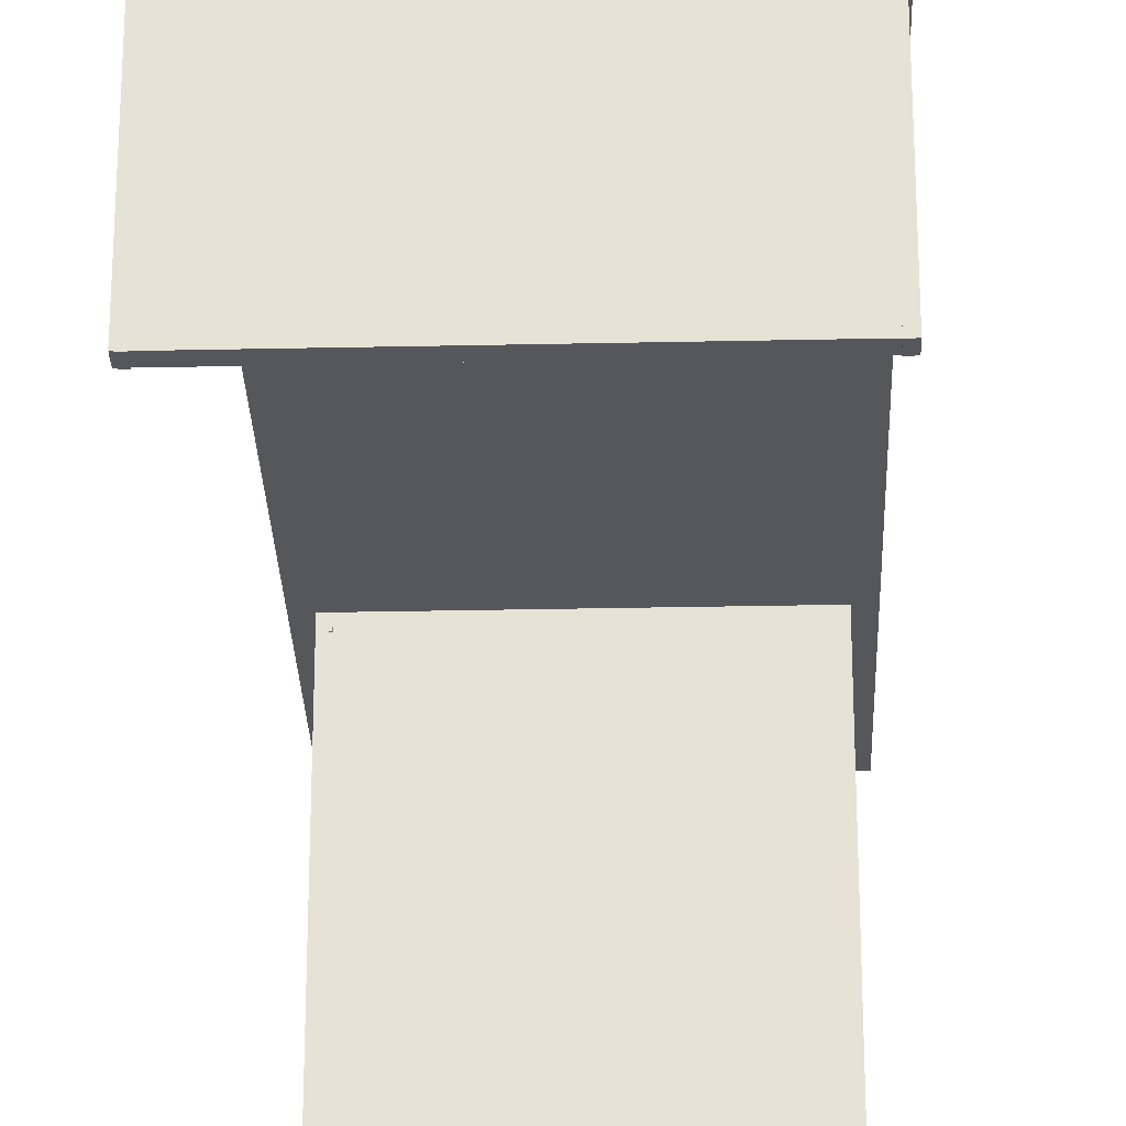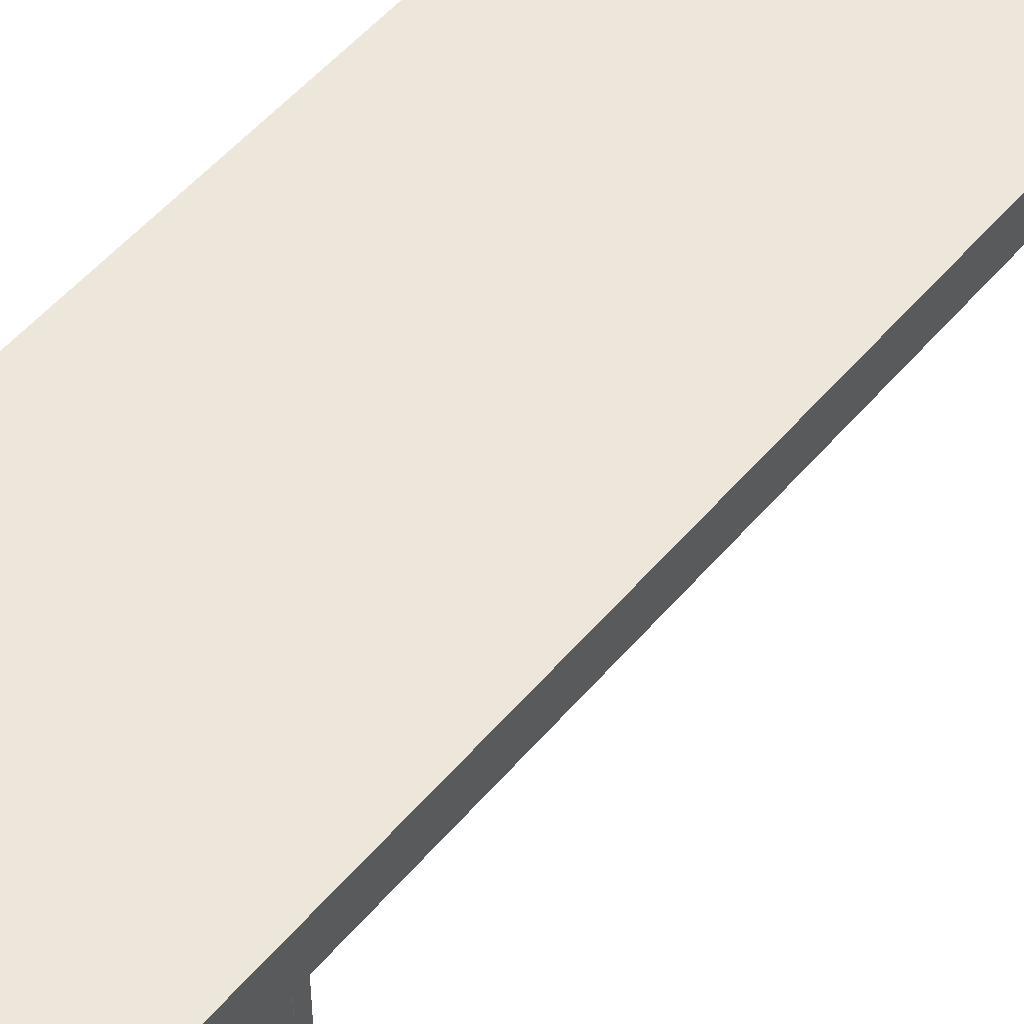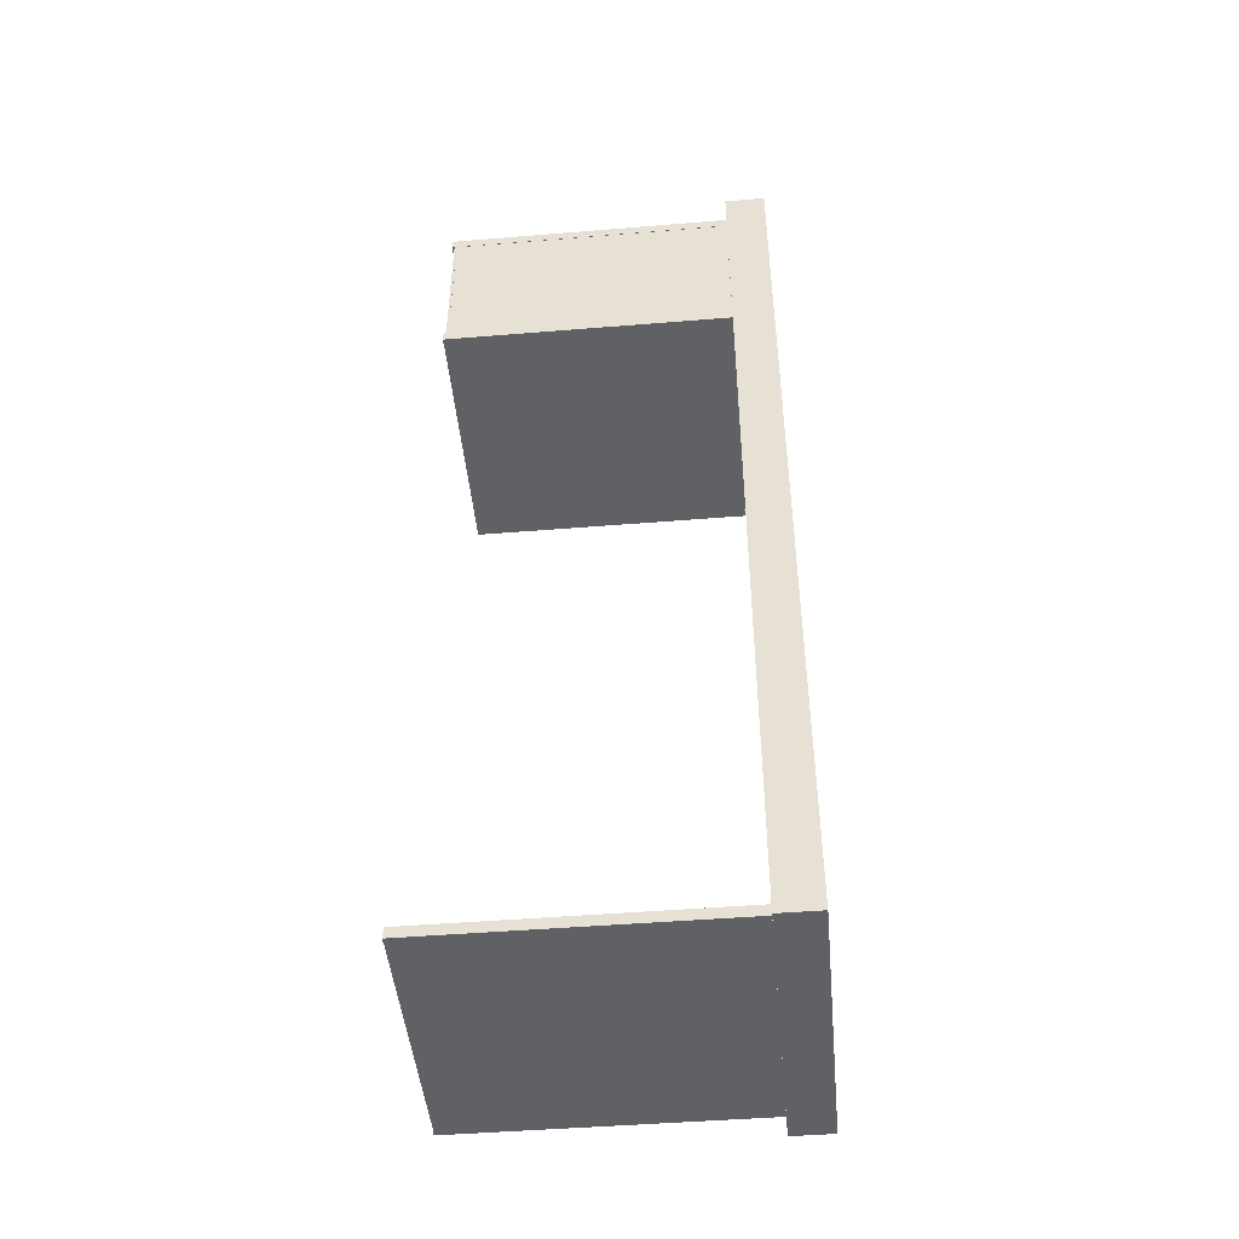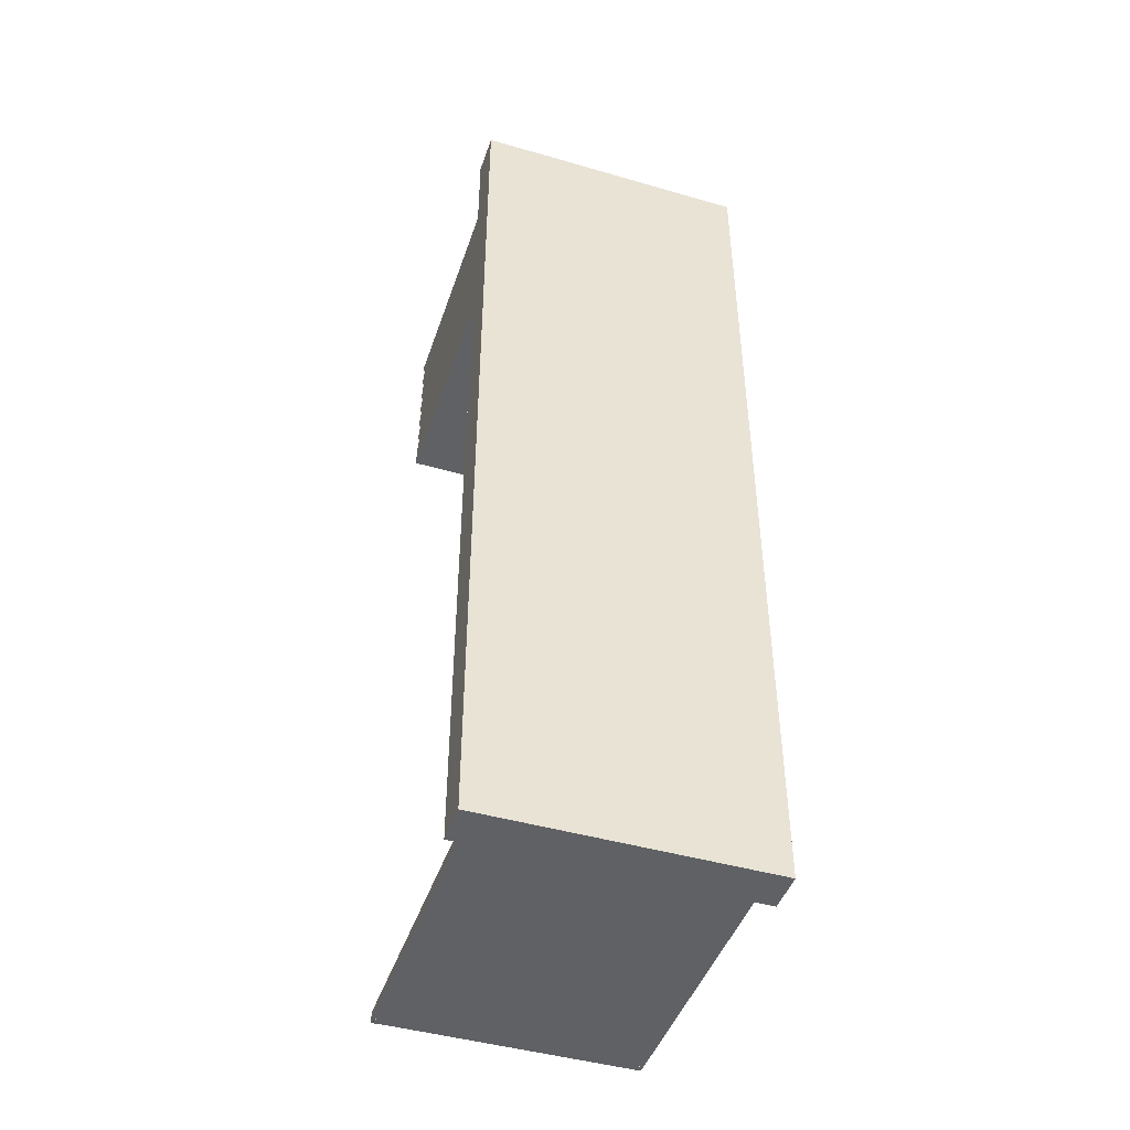
<metadata>
{"format":"obj","ext":"obj","renderer":"f3d","projection":"perspective","resolution":1024,"background":"white","views":[{"elev":-27.4,"azim":-178.1,"up":"+Y"},{"elev":52.4,"azim":39.0,"up":"+Y"},{"elev":-47.0,"azim":95.3,"up":"+Z"},{"elev":-45.5,"azim":161.6,"up":"+Z"}]}
</metadata>
<code>
o Desk_Cube
v -9.67 1.292 -22.84
v -10.86 1.292 -22.84
v -10.86 1.292 -26.82
v -9.67 1.292 -26.82
v -9.67 1.461 -22.84
v -9.67 1.461 -26.82
v -10.86 1.461 -26.82
v -10.86 1.461 -22.84
v -9.728 0.08625 -26.78
v -10.8 0.08625 -26.78
v -10.8 1.292 -26.78
v -9.728 1.292 -26.78
v -9.728 0.08625 -26.73
v -9.728 1.292 -26.73
v -10.8 1.292 -26.73
v -10.8 0.08625 -26.73
v -9.728 0.08625 -22.94
v -10.8 0.08625 -22.94
v -10.8 1.292 -22.94
v -9.728 1.292 -22.94
v -9.728 0.08625 -22.89
v -9.728 1.292 -22.89
v -10.8 1.292 -22.89
v -10.8 0.08625 -22.89
v -9.728 0.08625 -23.63
v -10.8 0.08625 -23.63
v -10.8 1.292 -23.63
v -9.728 1.292 -23.63
v -9.728 0.08625 -23.58
v -9.728 1.292 -23.58
v -10.8 1.292 -23.58
v -10.8 0.08625 -23.58
v -9.728 0.1052 -23.58
v -10.8 0.1052 -23.58
v -10.8 0.1052 -22.94
v -9.728 0.1052 -22.94
v -9.728 0.09626 -23.58
v -9.728 0.09626 -22.94
v -10.8 0.09626 -22.94
v -10.8 0.09626 -23.58
v -9.735 1.292 -23.58
v -9.735 0.105 -23.58
v -9.735 0.105 -22.94
v -9.735 1.292 -22.94
v -9.729 1.292 -23.58
v -9.729 1.292 -22.94
v -9.729 0.105 -22.94
v -9.729 0.105 -23.58
f 1 2 3 4
f 5 6 7 8
f 1 5 8 2
f 2 8 7 3
f 3 7 6 4
f 5 1 4 6
f 9 10 11 12
f 13 14 15 16
f 9 13 16 10
f 10 16 15 11
f 11 15 14 12
f 13 9 12 14
f 17 18 19 20
f 21 22 23 24
f 17 21 24 18
f 18 24 23 19
f 19 23 22 20
f 21 17 20 22
f 25 26 27 28
f 29 30 31 32
f 25 29 32 26
f 26 32 31 27
f 27 31 30 28
f 29 25 28 30
f 33 34 35 36
f 37 38 39 40
f 33 37 40 34
f 34 40 39 35
f 35 39 38 36
f 37 33 36 38
f 41 42 43 44
f 45 46 47 48
f 41 45 48 42
f 42 48 47 43
f 43 47 46 44
f 45 41 44 46
o DrawerDeskProtector_R.001_Cube.010
v -9.753 0.1012 -23.63
v -9.735 0.1012 -23.63
v -9.735 0.08548 -23.63
v -9.753 0.08548 -23.63
v -9.753 0.1012 -23.58
v -9.753 0.1012 -23.58
v -9.753 0.08625 -23.58
v -9.753 0.08625 -23.63
v -9.753 0.1012 -23.63
v -9.753 0.08548 -23.58
v -9.735 0.1012 -23.63
v -9.735 0.08625 -23.63
v -9.735 0.08625 -23.58
v -9.735 0.1012 -23.58
v -9.735 0.1012 -23.58
v -9.735 0.08548 -23.58
f 49 50 51 52
f 53 54 55 56 57 49 52 58
f 59 50 49 57
f 50 59 60 61 62 63 64 51
f 52 51 64 58
f 63 53 58 64
f 53 63 62 54
f 60 59 57 56
f 61 60 56 55
f 55 54 62 61
o DrawerDeskProtector_L.001_Cube.009
v -10.79 0.1012 -23.63
v -10.78 0.1012 -23.63
v -10.78 0.08548 -23.63
v -10.79 0.08548 -23.63
v -10.79 0.1012 -23.58
v -10.79 0.1012 -23.58
v -10.79 0.08625 -23.58
v -10.79 0.08625 -23.63
v -10.79 0.1012 -23.63
v -10.79 0.08548 -23.58
v -10.78 0.1012 -23.63
v -10.78 0.08625 -23.63
v -10.78 0.08625 -23.58
v -10.78 0.1012 -23.58
v -10.78 0.1012 -23.58
v -10.78 0.08548 -23.58
f 65 66 67 68
f 69 70 71 72 73 65 68 74
f 75 66 65 73
f 66 75 76 77 78 79 80 67
f 68 67 80 74
f 79 69 74 80
f 69 79 78 70
f 76 75 73 72
f 77 76 72 71
f 71 70 78 77
o MetalicSupport_L.001_Cube.008
v -9.763 1.291 -23.63
v -9.763 1.291 -23.63
v -9.763 1.247 -23.63
v -9.763 1.247 -23.63
v -9.763 1.291 -23.63
v -9.748 1.291 -23.63
v -9.748 1.247 -23.63
v -9.763 1.247 -23.63
v -9.747 1.292 -23.63
v -9.747 1.292 -23.63
v -9.747 1.291 -23.63
v -9.747 1.291 -23.63
v -9.748 1.291 -23.63
v -9.763 1.291 -23.63
v -9.763 1.247 -23.63
v -9.748 1.247 -23.63
v -9.747 1.291 -23.63
v -9.747 1.291 -23.63
v -9.747 1.247 -23.63
v -9.747 1.247 -23.63
v -9.763 1.292 -23.63
v -9.763 1.292 -23.63
v -9.763 1.291 -23.63
v -9.763 1.291 -23.63
v -9.748 1.292 -23.63
v -9.763 1.292 -23.63
v -9.763 1.292 -23.63
v -9.748 1.292 -23.63
v -9.763 1.292 -23.63
v -9.748 1.292 -23.63
v -9.748 1.292 -23.65
v -9.763 1.292 -23.65
v -9.763 1.292 -23.65
v -9.748 1.292 -23.65
v -9.748 1.291 -23.65
v -9.763 1.291 -23.65
v -9.748 1.292 -23.63
v -9.763 1.292 -23.63
v -9.763 1.291 -23.63
v -9.748 1.291 -23.63
v -9.748 1.291 -23.63
v -9.763 1.291 -23.63
v -9.763 1.291 -23.65
v -9.748 1.291 -23.65
v -9.747 1.292 -23.63
v -9.747 1.291 -23.63
v -9.747 1.291 -23.65
v -9.747 1.292 -23.65
v -9.763 1.291 -23.63
v -9.763 1.292 -23.63
v -9.763 1.292 -23.65
v -9.763 1.291 -23.65
v -9.748 1.247 -23.63
v -9.763 1.247 -23.63
v -9.763 1.247 -23.63
v -9.748 1.247 -23.63
f 81 82 83 84
f 85 86 87 88
f 89 90 91 92
f 93 94 95 96
f 97 98 99 100
f 101 102 103 104
f 105 106 107 108
f 109 110 111 112
f 113 114 115 116
f 117 118 119 120
f 121 122 123 124
f 125 126 127 128
f 129 130 131 132
f 99 96 133
f 95 84 134
f 83 88 135
f 87 100 136
f 117 90 108
f 101 118 107
f 130 102 106 109
f 125 110 105 89
f 98 91 120 93
f 104 81 94 119
f 122 85 82 103 129
f 92 97 86 121 126
f 131 112 113
f 114 111 128
f 123 132 116
f 115 127 124
f 91 90 117 120
f 108 107 118 117
f 81 84 95 94
f 134 133 96 95
f 107 106 102 101
f 85 88 83 82
f 135 134 84 83
f 106 105 110 109
f 97 100 87 86
f 136 135 88 87
f 105 108 90 89
f 133 136 100 99
f 99 98 93 96
f 101 104 119 118
f 130 129 103 102
f 89 92 126 125
f 94 93 120 119
f 82 81 104 103
f 86 85 122 121
f 98 97 92 91
f 112 111 114 113
f 113 116 132 131
f 128 127 115 114
f 124 123 116 115
f 127 126 121 124
f 129 132 123 122
f 111 110 125 128
f 109 112 131 130
f 133 134 135 136
o MetalicSupport_R.001_Cube.007
v -10.78 1.291 -23.63
v -10.78 1.291 -23.63
v -10.78 1.247 -23.63
v -10.78 1.247 -23.63
v -10.78 1.291 -23.63
v -10.77 1.291 -23.63
v -10.77 1.247 -23.63
v -10.78 1.247 -23.63
v -10.77 1.292 -23.63
v -10.77 1.292 -23.63
v -10.77 1.291 -23.63
v -10.77 1.291 -23.63
v -10.77 1.291 -23.63
v -10.78 1.291 -23.63
v -10.78 1.247 -23.63
v -10.77 1.247 -23.63
v -10.77 1.291 -23.63
v -10.77 1.291 -23.63
v -10.77 1.247 -23.63
v -10.77 1.247 -23.63
v -10.78 1.292 -23.63
v -10.78 1.292 -23.63
v -10.78 1.291 -23.63
v -10.78 1.291 -23.63
v -10.77 1.292 -23.63
v -10.78 1.292 -23.63
v -10.78 1.292 -23.63
v -10.77 1.292 -23.63
v -10.78 1.292 -23.63
v -10.77 1.292 -23.63
v -10.77 1.292 -23.65
v -10.78 1.292 -23.65
v -10.78 1.292 -23.65
v -10.77 1.292 -23.65
v -10.77 1.291 -23.65
v -10.78 1.291 -23.65
v -10.77 1.292 -23.63
v -10.78 1.292 -23.63
v -10.78 1.291 -23.63
v -10.77 1.291 -23.63
v -10.77 1.291 -23.63
v -10.78 1.291 -23.63
v -10.78 1.291 -23.65
v -10.77 1.291 -23.65
v -10.77 1.292 -23.63
v -10.77 1.291 -23.63
v -10.77 1.291 -23.65
v -10.77 1.292 -23.65
v -10.78 1.291 -23.63
v -10.78 1.292 -23.63
v -10.78 1.292 -23.65
v -10.78 1.291 -23.65
v -10.77 1.247 -23.63
v -10.78 1.247 -23.63
v -10.78 1.247 -23.63
v -10.77 1.247 -23.63
f 137 138 139 140
f 141 142 143 144
f 145 146 147 148
f 149 150 151 152
f 153 154 155 156
f 157 158 159 160
f 161 162 163 164
f 165 166 167 168
f 169 170 171 172
f 173 174 175 176
f 177 178 179 180
f 181 182 183 184
f 185 186 187 188
f 155 152 189
f 151 140 190
f 139 144 191
f 143 156 192
f 173 146 164
f 157 174 163
f 186 158 162 165
f 181 166 161 145
f 154 147 176 149
f 160 137 150 175
f 178 141 138 159 185
f 148 153 142 177 182
f 187 168 169
f 170 167 184
f 179 188 172
f 171 183 180
f 147 146 173 176
f 164 163 174 173
f 137 140 151 150
f 190 189 152 151
f 163 162 158 157
f 141 144 139 138
f 191 190 140 139
f 162 161 166 165
f 153 156 143 142
f 192 191 144 143
f 161 164 146 145
f 189 192 156 155
f 155 154 149 152
f 157 160 175 174
f 186 185 159 158
f 145 148 182 181
f 150 149 176 175
f 138 137 160 159
f 142 141 178 177
f 154 153 148 147
f 168 167 170 169
f 169 172 188 187
f 184 183 171 170
f 180 179 172 171
f 183 182 177 180
f 185 188 179 178
f 167 166 181 184
f 165 168 187 186
f 189 190 191 192
o DrawerDeskProtector_L_Cube.006
v -10.79 0.1012 -22.94
v -10.78 0.1012 -22.94
v -10.78 0.08548 -22.94
v -10.79 0.08548 -22.94
v -10.79 0.1012 -22.89
v -10.79 0.1012 -22.89
v -10.79 0.08625 -22.89
v -10.79 0.08625 -22.94
v -10.79 0.1012 -22.94
v -10.79 0.08548 -22.89
v -10.78 0.1012 -22.94
v -10.78 0.08625 -22.94
v -10.78 0.08625 -22.89
v -10.78 0.1012 -22.89
v -10.78 0.1012 -22.89
v -10.78 0.08548 -22.89
f 193 194 195 196
f 197 198 199 200 201 193 196 202
f 203 194 193 201
f 194 203 204 205 206 207 208 195
f 196 195 208 202
f 207 197 202 208
f 197 207 206 198
f 204 203 201 200
f 205 204 200 199
f 199 198 206 205
o DrawerDeskProtector_R_Cube.005
v -9.753 0.1012 -22.94
v -9.735 0.1012 -22.94
v -9.735 0.08548 -22.94
v -9.753 0.08548 -22.94
v -9.753 0.1012 -22.89
v -9.753 0.1012 -22.89
v -9.753 0.08625 -22.89
v -9.753 0.08625 -22.94
v -9.753 0.1012 -22.94
v -9.753 0.08548 -22.89
v -9.735 0.1012 -22.94
v -9.735 0.08625 -22.94
v -9.735 0.08625 -22.89
v -9.735 0.1012 -22.89
v -9.735 0.1012 -22.89
v -9.735 0.08548 -22.89
f 209 210 211 212
f 213 214 215 216 217 209 212 218
f 219 210 209 217
f 210 219 220 221 222 223 224 211
f 212 211 224 218
f 223 213 218 224
f 213 223 222 214
f 220 219 217 216
f 221 220 216 215
f 215 214 222 221
o DeskProtector_R_Cube.004
v -9.753 0.1148 -26.78
v -9.735 0.1148 -26.78
v -9.735 0.08476 -26.78
v -9.753 0.08476 -26.78
v -9.753 0.1148 -26.73
v -9.753 0.1148 -26.73
v -9.753 0.08625 -26.73
v -9.753 0.08625 -26.78
v -9.753 0.1148 -26.78
v -9.753 0.08476 -26.73
v -9.735 0.1148 -26.78
v -9.735 0.08625 -26.78
v -9.735 0.08625 -26.73
v -9.735 0.1148 -26.73
v -9.735 0.1148 -26.73
v -9.735 0.08476 -26.73
f 225 226 227 228
f 229 230 231 232 233 225 228 234
f 235 226 225 233
f 226 235 236 237 238 239 240 227
f 228 227 240 234
f 239 229 234 240
f 229 239 238 230
f 236 235 233 232
f 237 236 232 231
f 231 230 238 237
o MetalicSupport_R_Cube.002
v -9.747 1.291 -26.73
v -9.747 1.291 -26.73
v -9.747 1.247 -26.73
v -9.747 1.247 -26.73
v -9.747 1.291 -26.73
v -9.762 1.291 -26.73
v -9.762 1.247 -26.73
v -9.747 1.247 -26.73
v -9.763 1.292 -26.73
v -9.763 1.292 -26.73
v -9.763 1.291 -26.73
v -9.763 1.291 -26.73
v -9.762 1.291 -26.73
v -9.747 1.291 -26.73
v -9.747 1.247 -26.73
v -9.762 1.247 -26.73
v -9.763 1.291 -26.73
v -9.763 1.291 -26.73
v -9.763 1.247 -26.73
v -9.763 1.247 -26.73
v -9.747 1.292 -26.73
v -9.747 1.292 -26.73
v -9.747 1.291 -26.73
v -9.747 1.291 -26.73
v -9.762 1.292 -26.73
v -9.747 1.292 -26.73
v -9.747 1.292 -26.73
v -9.762 1.292 -26.73
v -9.747 1.292 -26.73
v -9.762 1.292 -26.73
v -9.762 1.292 -26.72
v -9.747 1.292 -26.72
v -9.747 1.292 -26.71
v -9.762 1.292 -26.71
v -9.762 1.291 -26.71
v -9.747 1.291 -26.71
v -9.762 1.292 -26.73
v -9.747 1.292 -26.73
v -9.747 1.291 -26.73
v -9.762 1.291 -26.73
v -9.762 1.291 -26.73
v -9.747 1.291 -26.73
v -9.747 1.291 -26.72
v -9.762 1.291 -26.72
v -9.763 1.292 -26.73
v -9.763 1.291 -26.73
v -9.763 1.291 -26.72
v -9.763 1.292 -26.72
v -9.747 1.291 -26.73
v -9.747 1.292 -26.73
v -9.747 1.292 -26.72
v -9.747 1.291 -26.72
v -9.762 1.247 -26.73
v -9.747 1.247 -26.73
v -9.747 1.247 -26.73
v -9.762 1.247 -26.73
f 241 242 243 244
f 245 246 247 248
f 249 250 251 252
f 253 254 255 256
f 257 258 259 260
f 261 262 263 264
f 265 266 267 268
f 269 270 271 272
f 273 274 275 276
f 277 278 279 280
f 281 282 283 284
f 285 286 287 288
f 289 290 291 292
f 259 256 293
f 255 244 294
f 243 248 295
f 247 260 296
f 277 250 268
f 261 278 267
f 290 262 266 269
f 285 270 265 249
f 258 251 280 253
f 264 241 254 279
f 282 245 242 263 289
f 252 257 246 281 286
f 291 272 273
f 274 271 288
f 283 292 276
f 275 287 284
f 251 250 277 280
f 268 267 278 277
f 241 244 255 254
f 294 293 256 255
f 267 266 262 261
f 245 248 243 242
f 295 294 244 243
f 266 265 270 269
f 257 260 247 246
f 296 295 248 247
f 265 268 250 249
f 293 296 260 259
f 259 258 253 256
f 261 264 279 278
f 290 289 263 262
f 249 252 286 285
f 254 253 280 279
f 242 241 264 263
f 246 245 282 281
f 258 257 252 251
f 272 271 274 273
f 273 276 292 291
f 288 287 275 274
f 284 283 276 275
f 287 286 281 284
f 289 292 283 282
f 271 270 285 288
f 269 272 291 290
f 293 294 295 296
o MetalicSupport_L_Cube.001
v -10.77 1.291 -26.73
v -10.77 1.291 -26.73
v -10.77 1.247 -26.73
v -10.77 1.247 -26.73
v -10.77 1.291 -26.73
v -10.78 1.291 -26.73
v -10.78 1.247 -26.73
v -10.77 1.247 -26.73
v -10.78 1.292 -26.73
v -10.78 1.292 -26.73
v -10.78 1.291 -26.73
v -10.78 1.291 -26.73
v -10.78 1.291 -26.73
v -10.77 1.291 -26.73
v -10.77 1.247 -26.73
v -10.78 1.247 -26.73
v -10.78 1.291 -26.73
v -10.78 1.291 -26.73
v -10.78 1.247 -26.73
v -10.78 1.247 -26.73
v -10.77 1.292 -26.73
v -10.77 1.292 -26.73
v -10.77 1.291 -26.73
v -10.77 1.291 -26.73
v -10.78 1.292 -26.73
v -10.77 1.292 -26.73
v -10.77 1.292 -26.73
v -10.78 1.292 -26.73
v -10.77 1.292 -26.73
v -10.78 1.292 -26.73
v -10.78 1.292 -26.72
v -10.77 1.292 -26.72
v -10.77 1.292 -26.71
v -10.78 1.292 -26.71
v -10.78 1.291 -26.71
v -10.77 1.291 -26.71
v -10.78 1.292 -26.73
v -10.77 1.292 -26.73
v -10.77 1.291 -26.73
v -10.78 1.291 -26.73
v -10.78 1.291 -26.73
v -10.77 1.291 -26.73
v -10.77 1.291 -26.72
v -10.78 1.291 -26.72
v -10.78 1.292 -26.73
v -10.78 1.291 -26.73
v -10.78 1.291 -26.72
v -10.78 1.292 -26.72
v -10.77 1.291 -26.73
v -10.77 1.292 -26.73
v -10.77 1.292 -26.72
v -10.77 1.291 -26.72
v -10.78 1.247 -26.73
v -10.77 1.247 -26.73
v -10.77 1.247 -26.73
v -10.78 1.247 -26.73
f 297 298 299 300
f 301 302 303 304
f 305 306 307 308
f 309 310 311 312
f 313 314 315 316
f 317 318 319 320
f 321 322 323 324
f 325 326 327 328
f 329 330 331 332
f 333 334 335 336
f 337 338 339 340
f 341 342 343 344
f 345 346 347 348
f 315 312 349
f 311 300 350
f 299 304 351
f 303 316 352
f 333 306 324
f 317 334 323
f 346 318 322 325
f 341 326 321 305
f 314 307 336 309
f 320 297 310 335
f 338 301 298 319 345
f 308 313 302 337 342
f 347 328 329
f 330 327 344
f 339 348 332
f 331 343 340
f 307 306 333 336
f 324 323 334 333
f 297 300 311 310
f 350 349 312 311
f 323 322 318 317
f 301 304 299 298
f 351 350 300 299
f 322 321 326 325
f 313 316 303 302
f 352 351 304 303
f 321 324 306 305
f 349 352 316 315
f 315 314 309 312
f 317 320 335 334
f 346 345 319 318
f 305 308 342 341
f 310 309 336 335
f 298 297 320 319
f 302 301 338 337
f 314 313 308 307
f 328 327 330 329
f 329 332 348 347
f 344 343 331 330
f 340 339 332 331
f 343 342 337 340
f 345 348 339 338
f 327 326 341 344
f 325 328 347 346
f 349 350 351 352
o DeskProtector_L_Cube.003
v -10.79 0.1148 -26.78
v -10.78 0.1148 -26.78
v -10.78 0.08476 -26.78
v -10.79 0.08476 -26.78
v -10.79 0.1148 -26.73
v -10.79 0.1148 -26.73
v -10.79 0.08625 -26.73
v -10.79 0.08625 -26.78
v -10.79 0.1148 -26.78
v -10.79 0.08476 -26.73
v -10.78 0.1148 -26.78
v -10.78 0.08625 -26.78
v -10.78 0.08625 -26.73
v -10.78 0.1148 -26.73
v -10.78 0.1148 -26.73
v -10.78 0.08476 -26.73
f 353 354 355 356
f 357 358 359 360 361 353 356 362
f 363 354 353 361
f 354 363 364 365 366 367 368 355
f 356 355 368 362
f 367 357 362 368
f 357 367 366 358
f 364 363 361 360
f 365 364 360 359
f 359 358 366 365

</code>
